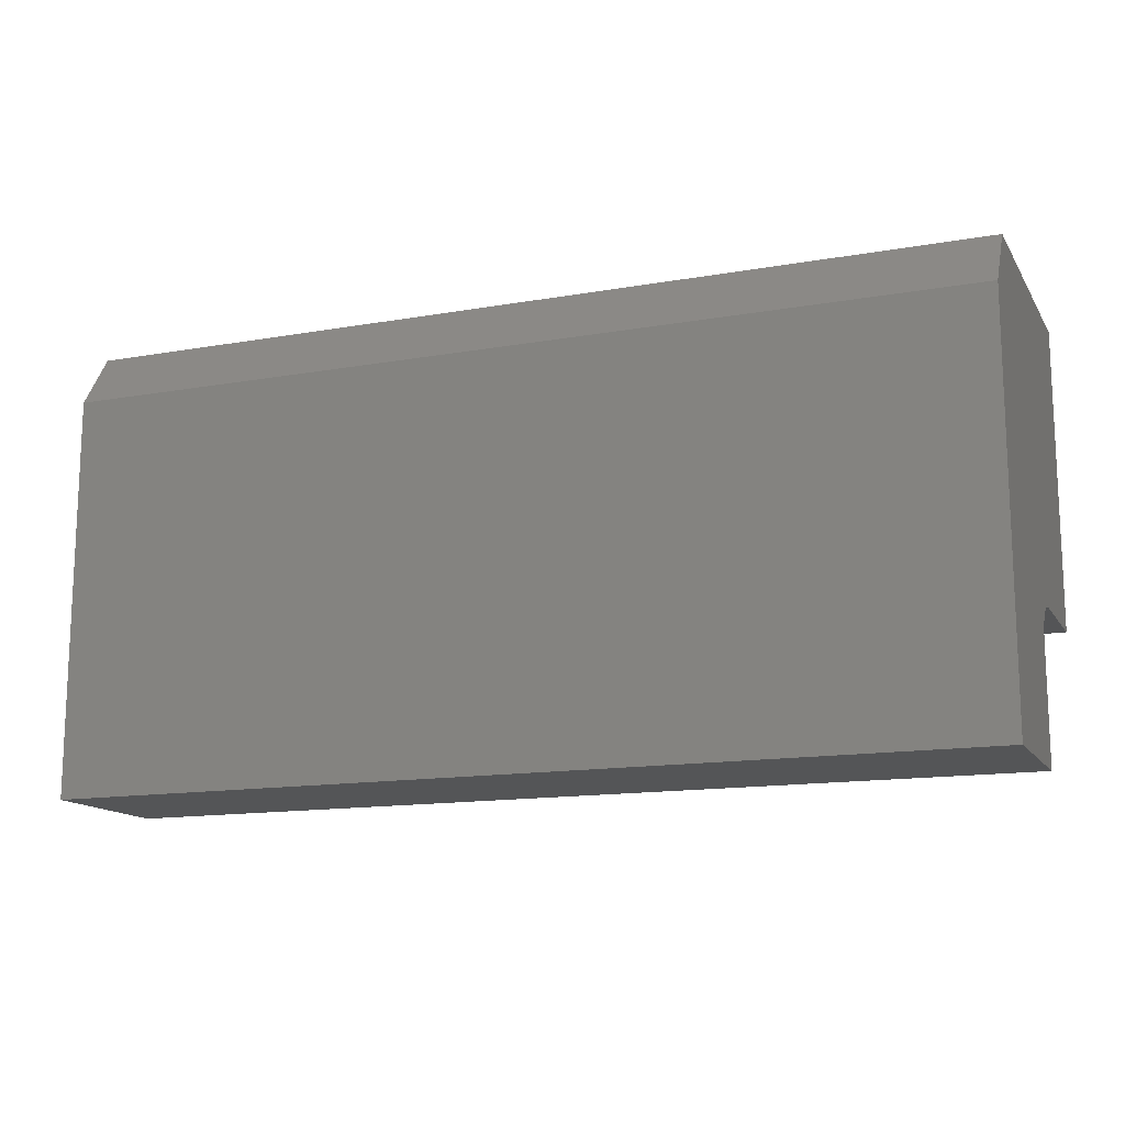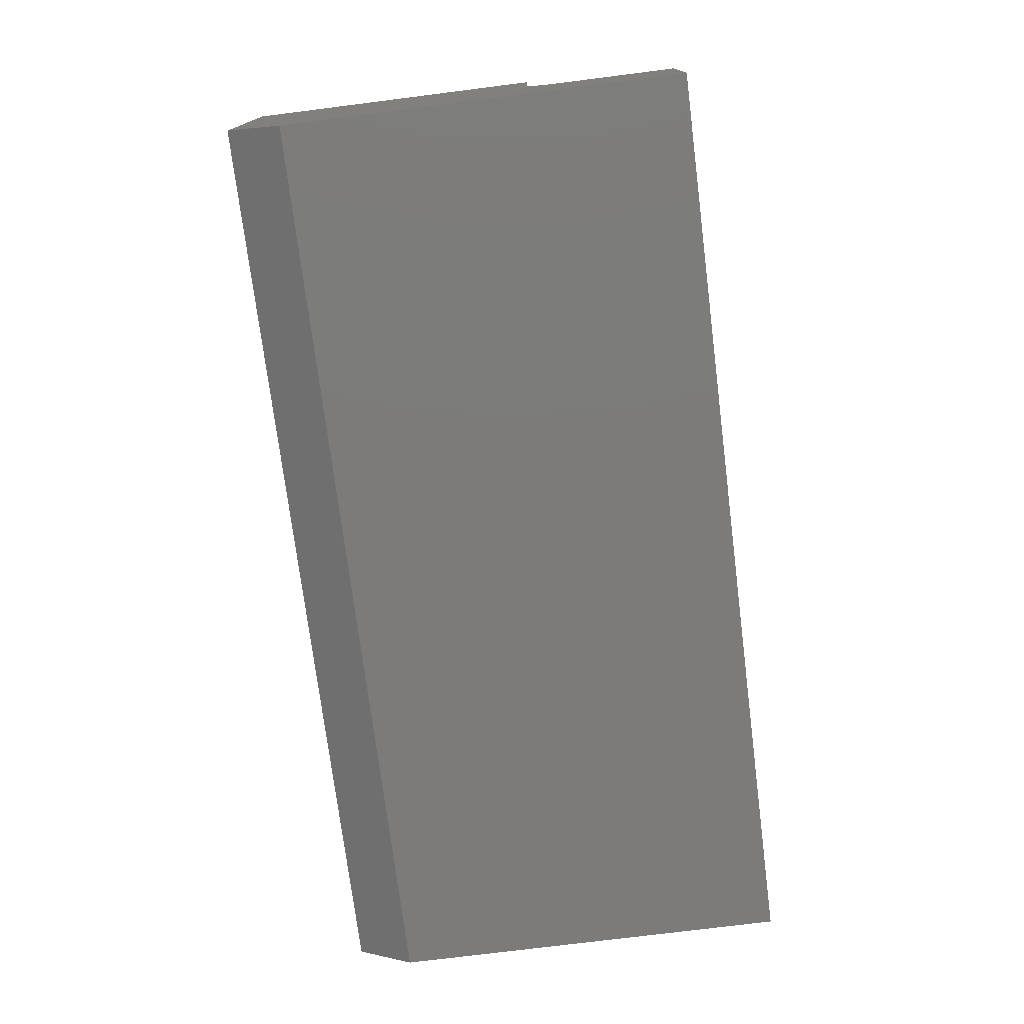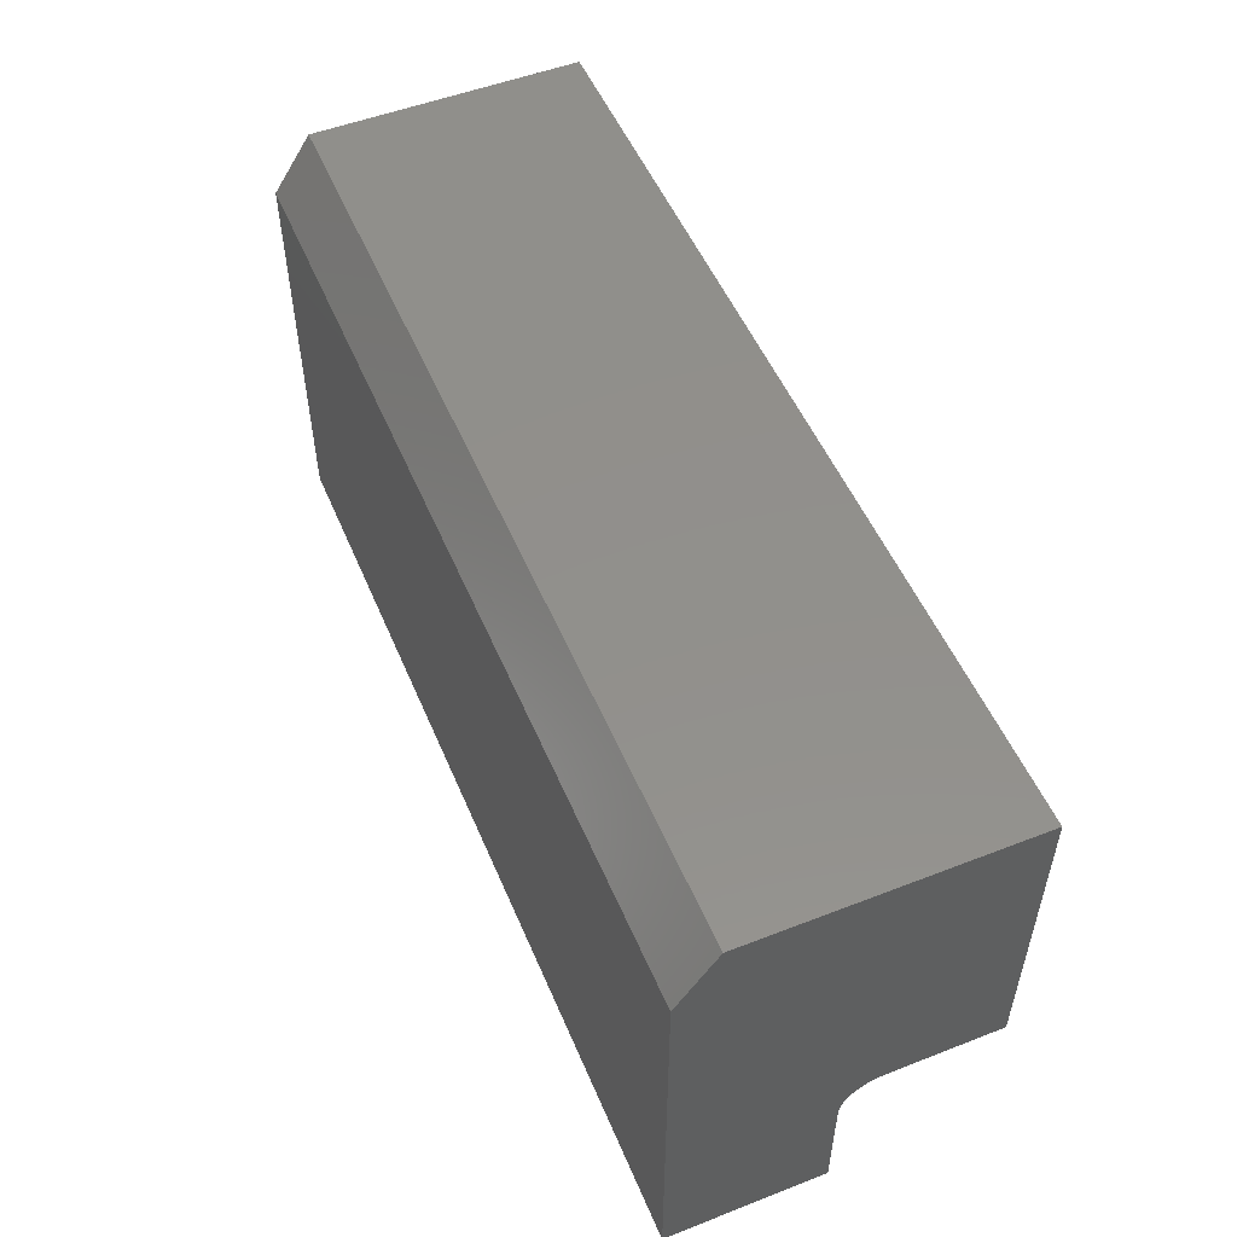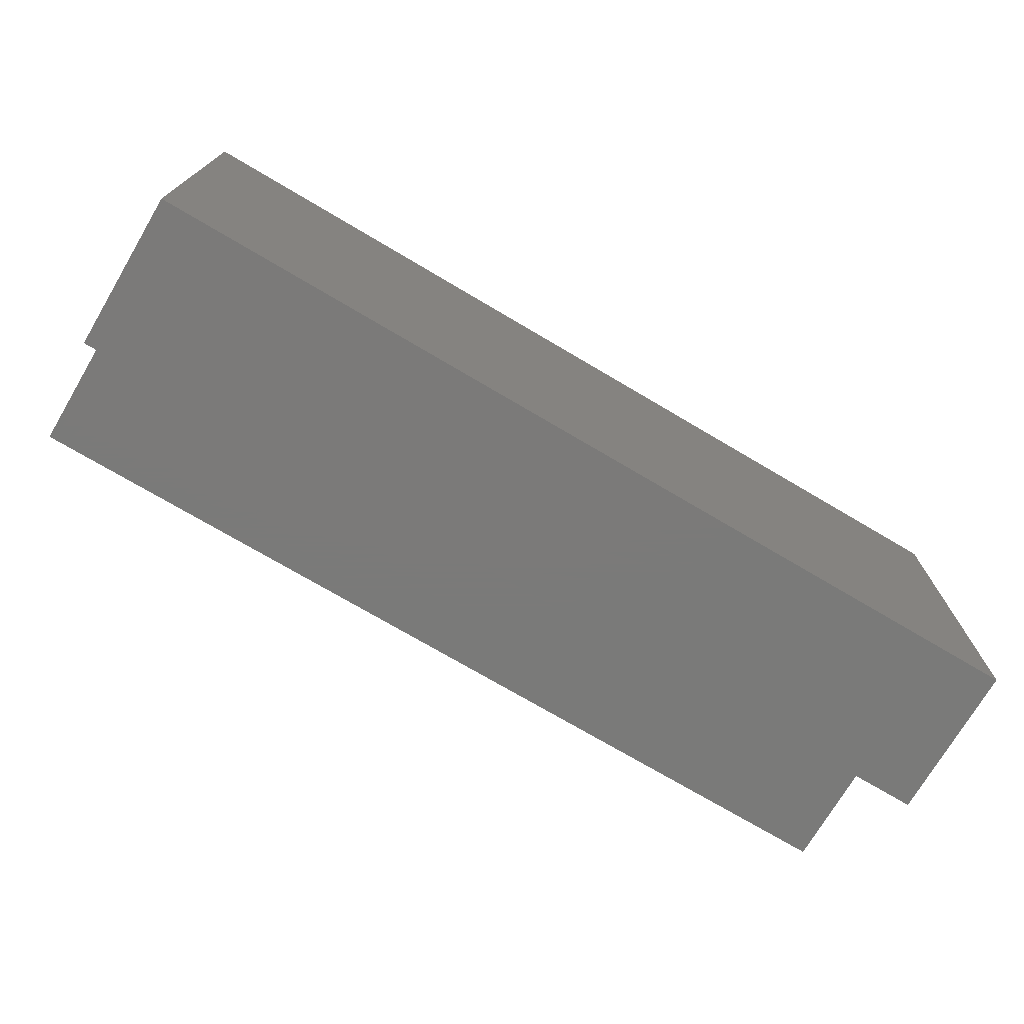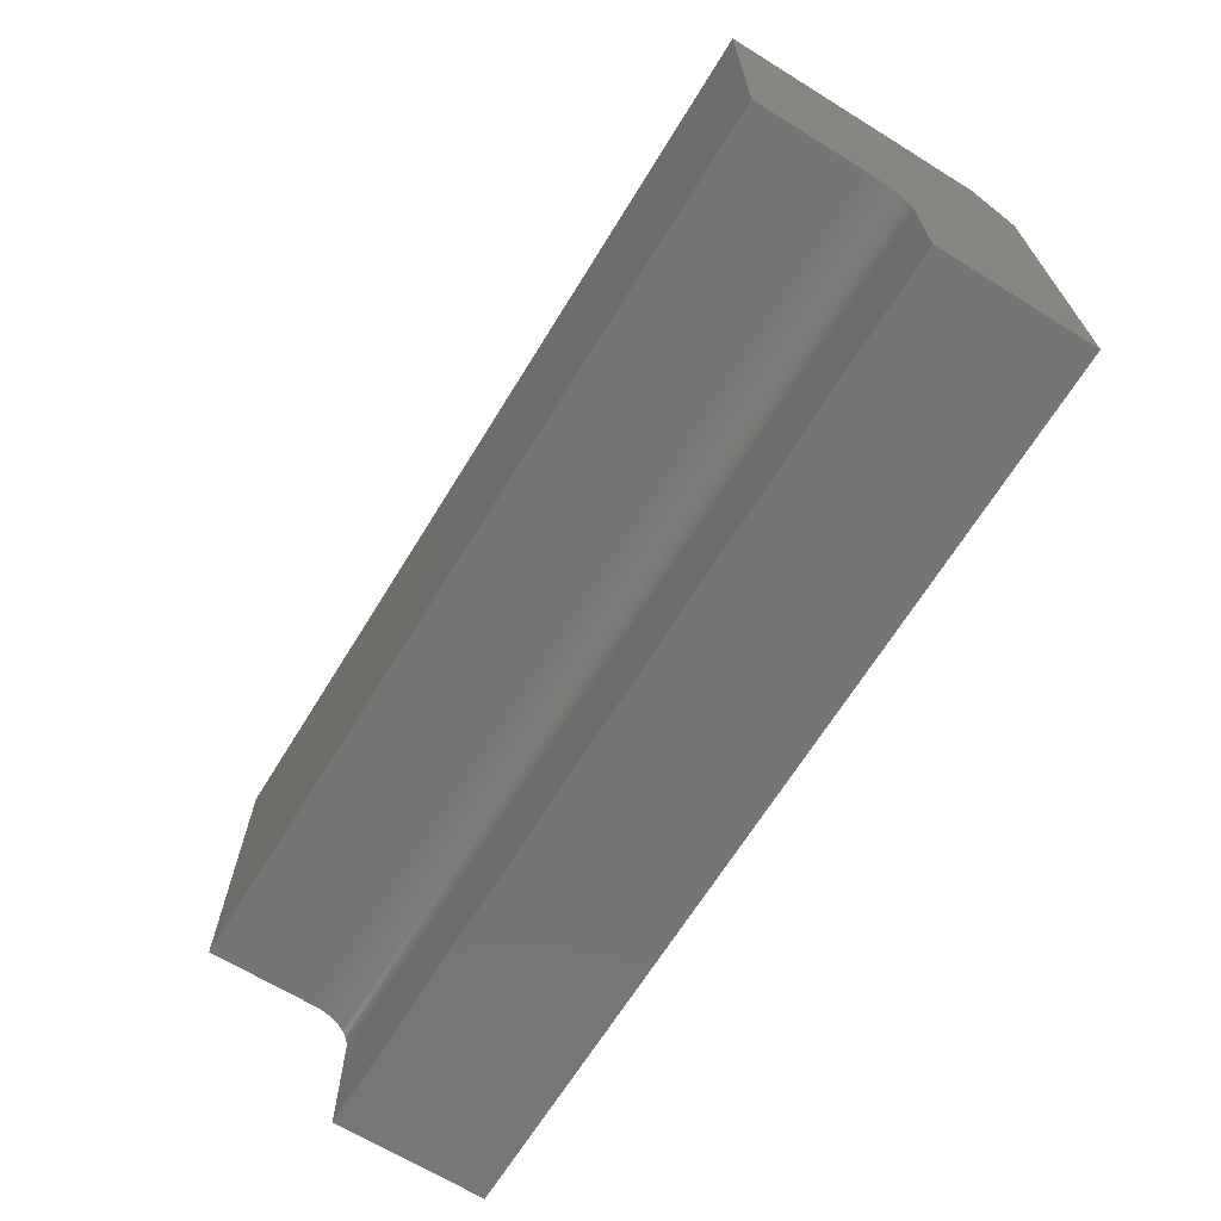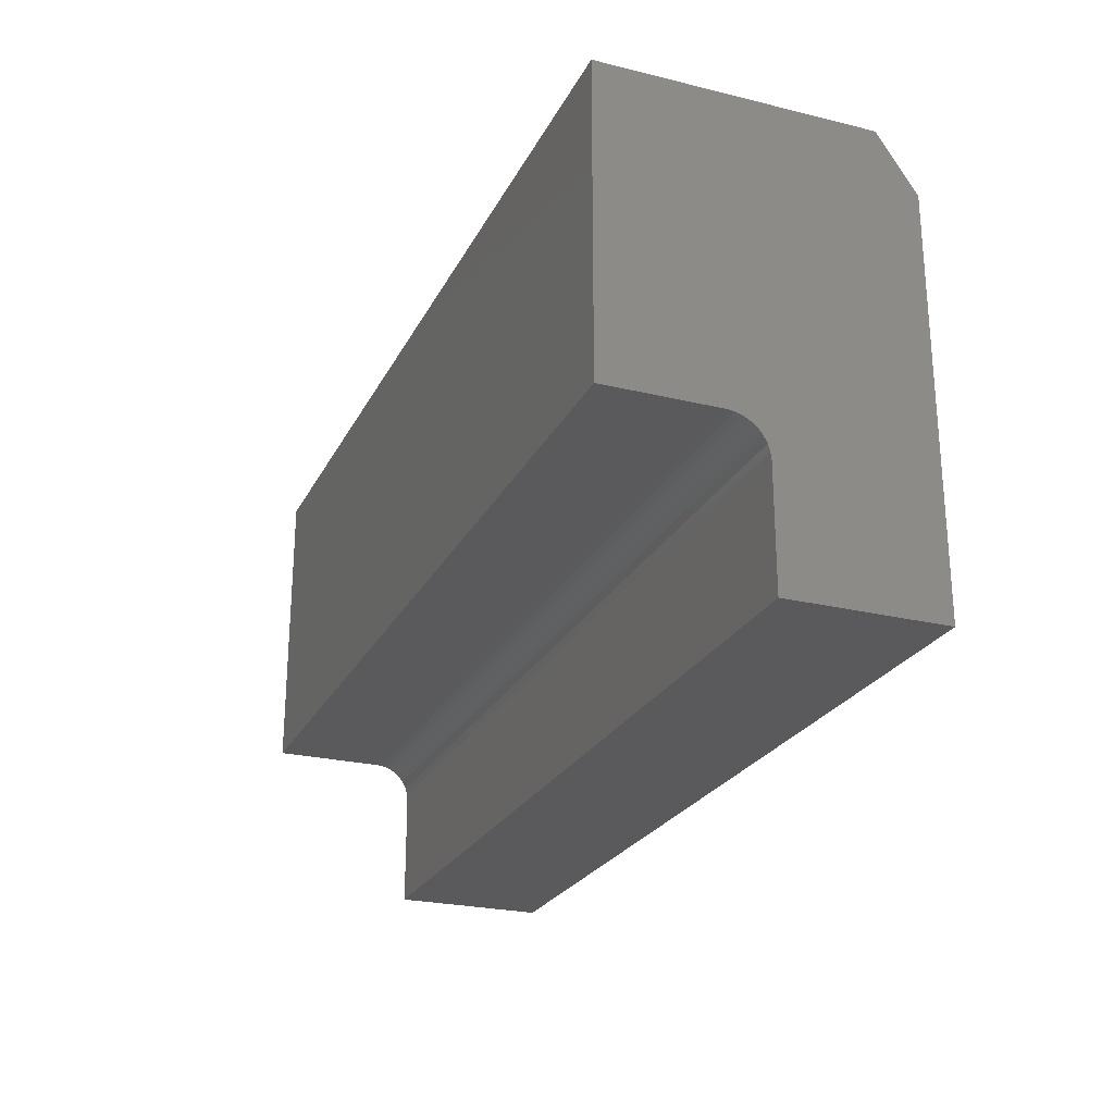
<metadata>
{"format":"stl","ext":"stl","renderer":"f3d","projection":"perspective","resolution":1024,"background":"white","views":[{"elev":-14.1,"azim":-158.8,"up":"+Y"},{"elev":-74.9,"azim":-82.8,"up":"+Z"},{"elev":52.4,"azim":-112.7,"up":"+Y"},{"elev":-73.4,"azim":149.4,"up":"+Y"},{"elev":-67.2,"azim":58.3,"up":"+Y"},{"elev":-24.6,"azim":68.3,"up":"+Y"}]}
</metadata>
<code>
# stl→obj: 30 verts, 56 faces
v -7.012e-18 -0.02993 0.01694
v -7.012e-18 -0.125 0.01694
v 0.75 -0.02993 0.01694
v 0.75 -0.125 0.01694
v -1.38e-17 0.001316 0.1393
v -8.747e-18 0.001316 0.04819
v 0.75 0.001316 0.1393
v 0.75 0.001316 0.04819
v -1.735e-18 0.25 -0.07812
v 1.115e-33 0.2031 -0.1094
v 0 -0.125 -0.1094
v -7.045e-18 -0.02384 0.01754
v -7.144e-18 -0.01798 0.01932
v -7.304e-18 -0.01257 0.02221
v -7.52e-18 -0.007837 0.02609
v -7.783e-18 -0.003951 0.03083
v -8.083e-18 -0.001063 0.03623
v -1.38e-17 0.25 0.1393
v -8.408e-18 0.0007153 0.04209
v 0.75 0.25 -0.07812
v 0.75 -0.001063 0.03623
v 0.75 -0.003951 0.03083
v 0.75 -0.007837 0.02609
v 0.75 -0.01257 0.02221
v 0.75 -0.01798 0.01932
v 0.75 -0.02384 0.01754
v 0.75 -0.125 -0.1094
v 0.75 0.2031 -0.1094
v 0.75 0.25 0.1393
v 0.75 0.0007153 0.04209
f 1 2 3
f 3 2 4
f 5 6 7
f 7 6 8
f 9 10 11
f 9 11 2
f 9 2 1
f 9 1 12
f 9 12 13
f 9 13 14
f 9 14 15
f 9 15 16
f 9 16 17
f 18 9 17
f 18 17 19
f 18 19 6
f 18 6 5
f 20 21 22
f 20 22 23
f 20 23 24
f 20 24 25
f 20 25 26
f 20 26 3
f 20 3 4
f 20 4 27
f 20 27 28
f 29 7 8
f 29 8 30
f 29 30 21
f 29 21 20
f 15 22 16
f 16 22 21
f 16 21 17
f 17 21 30
f 17 30 19
f 19 30 8
f 19 8 6
f 22 15 23
f 23 15 14
f 23 14 24
f 24 14 13
f 24 13 25
f 25 13 12
f 25 12 26
f 26 12 1
f 26 1 3
f 9 18 20
f 20 18 29
f 11 10 27
f 27 10 28
f 28 10 20
f 20 10 9
f 2 11 4
f 4 11 27
f 18 5 29
f 29 5 7

</code>
